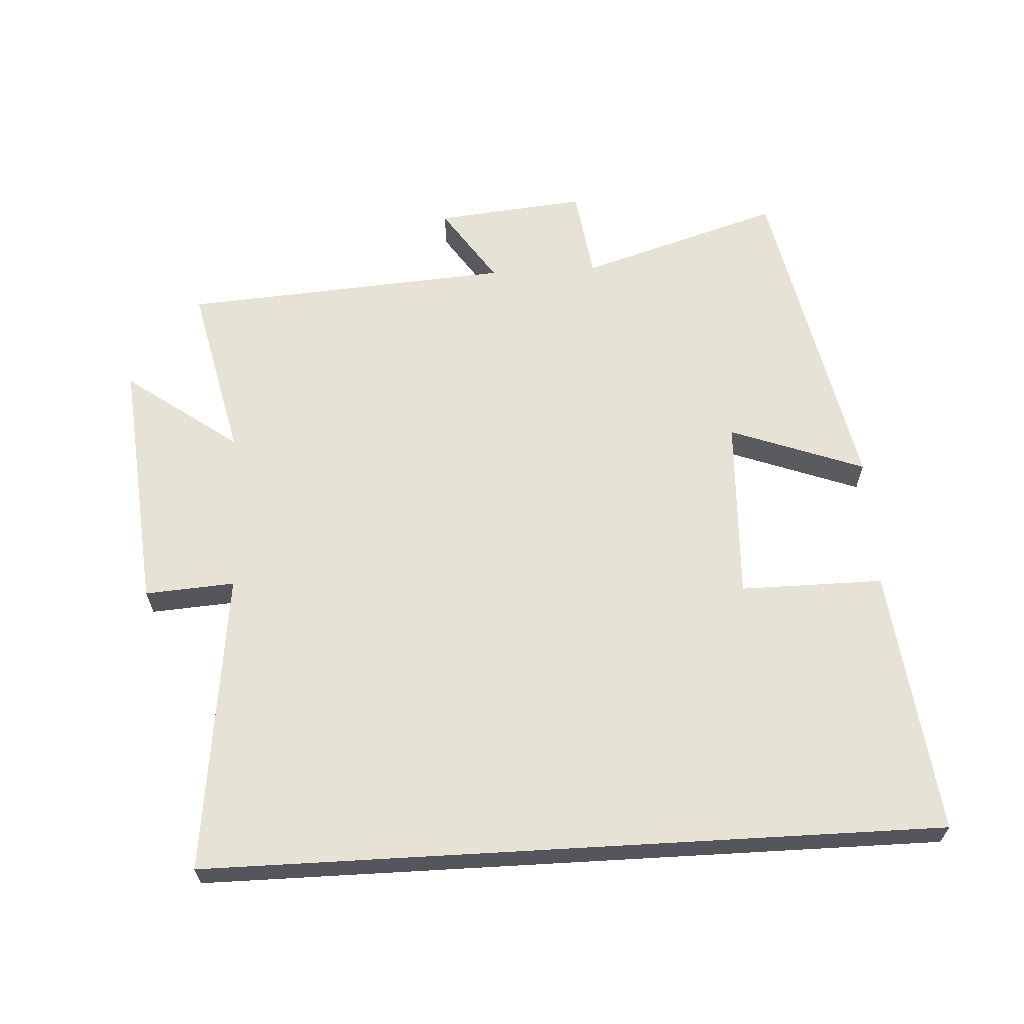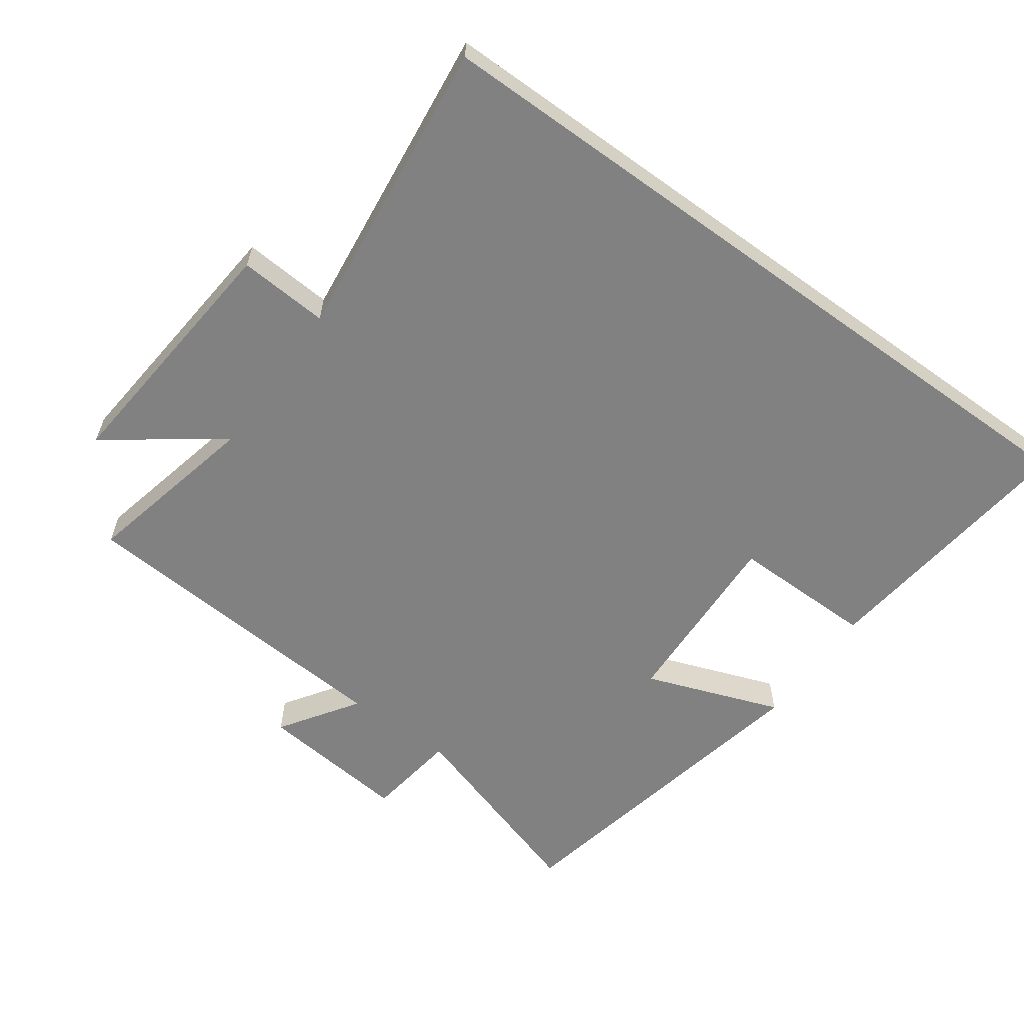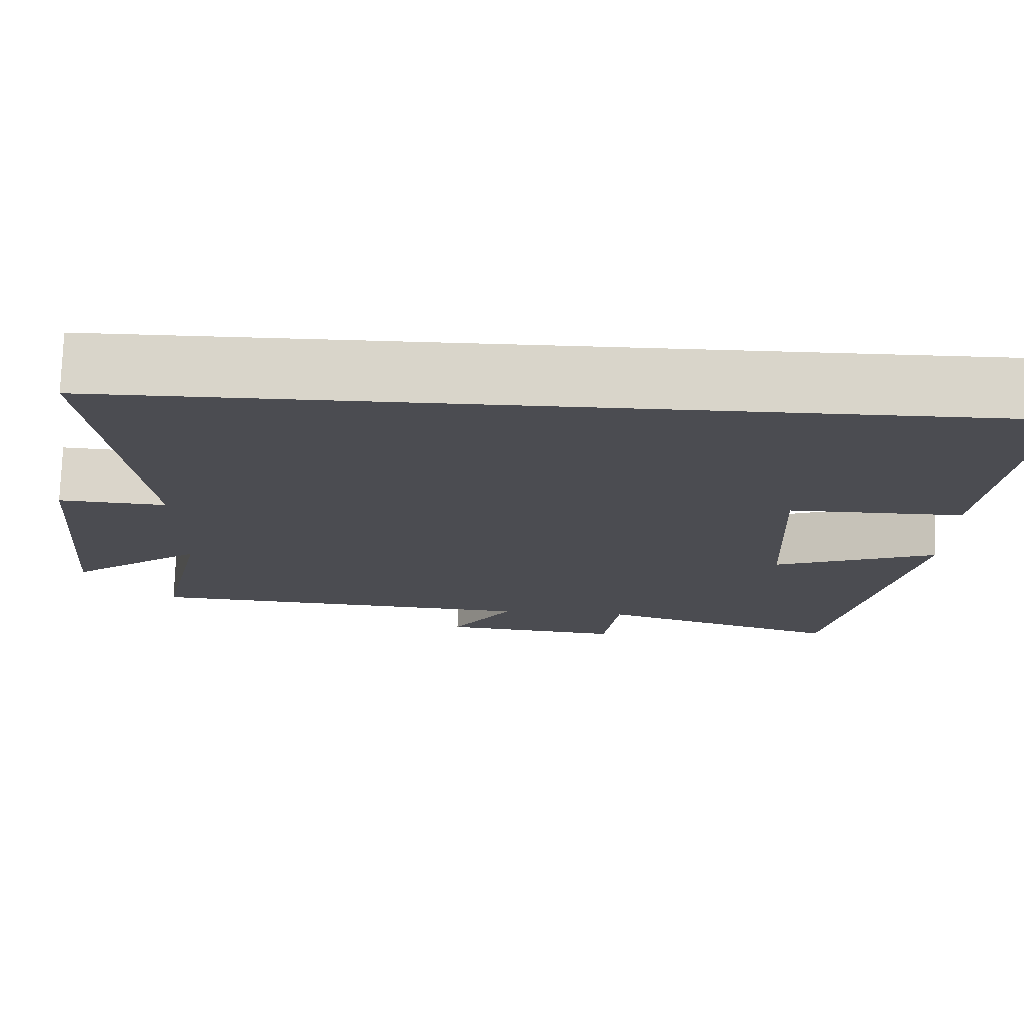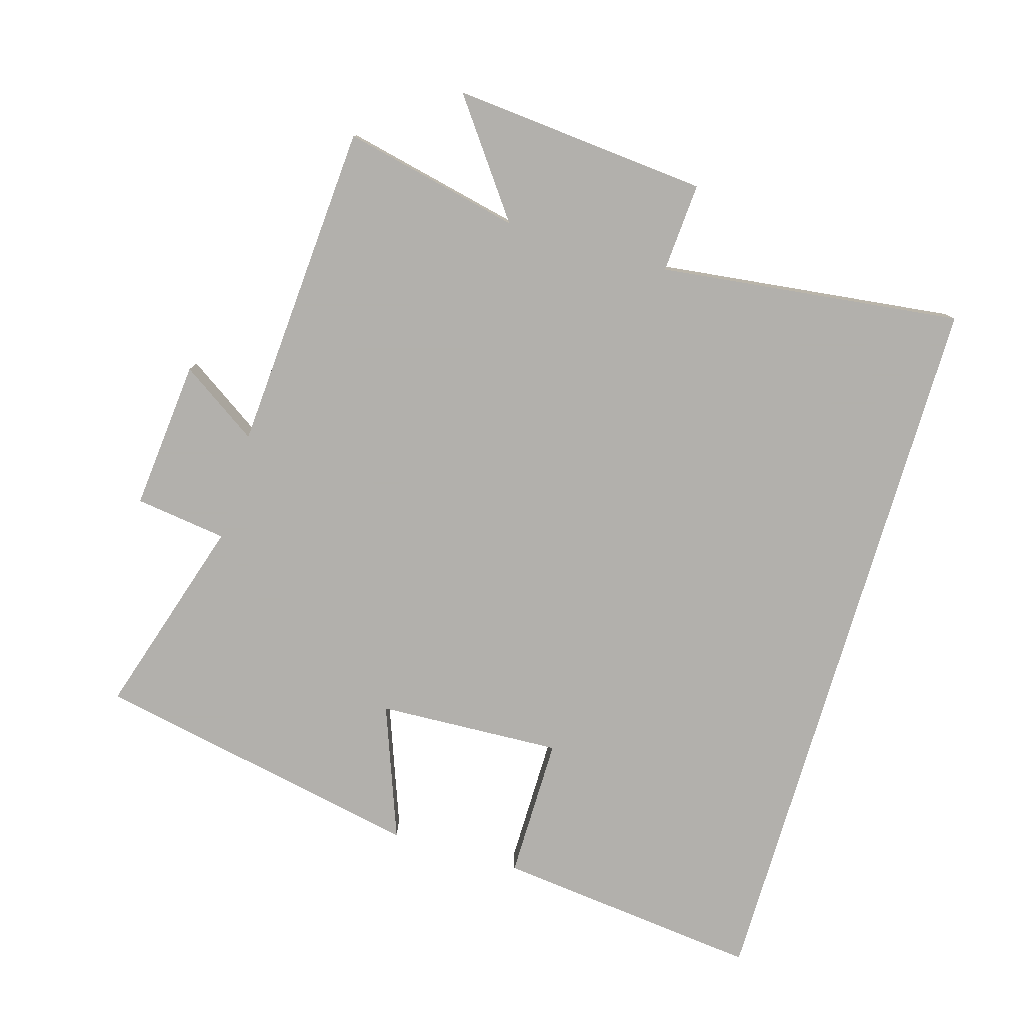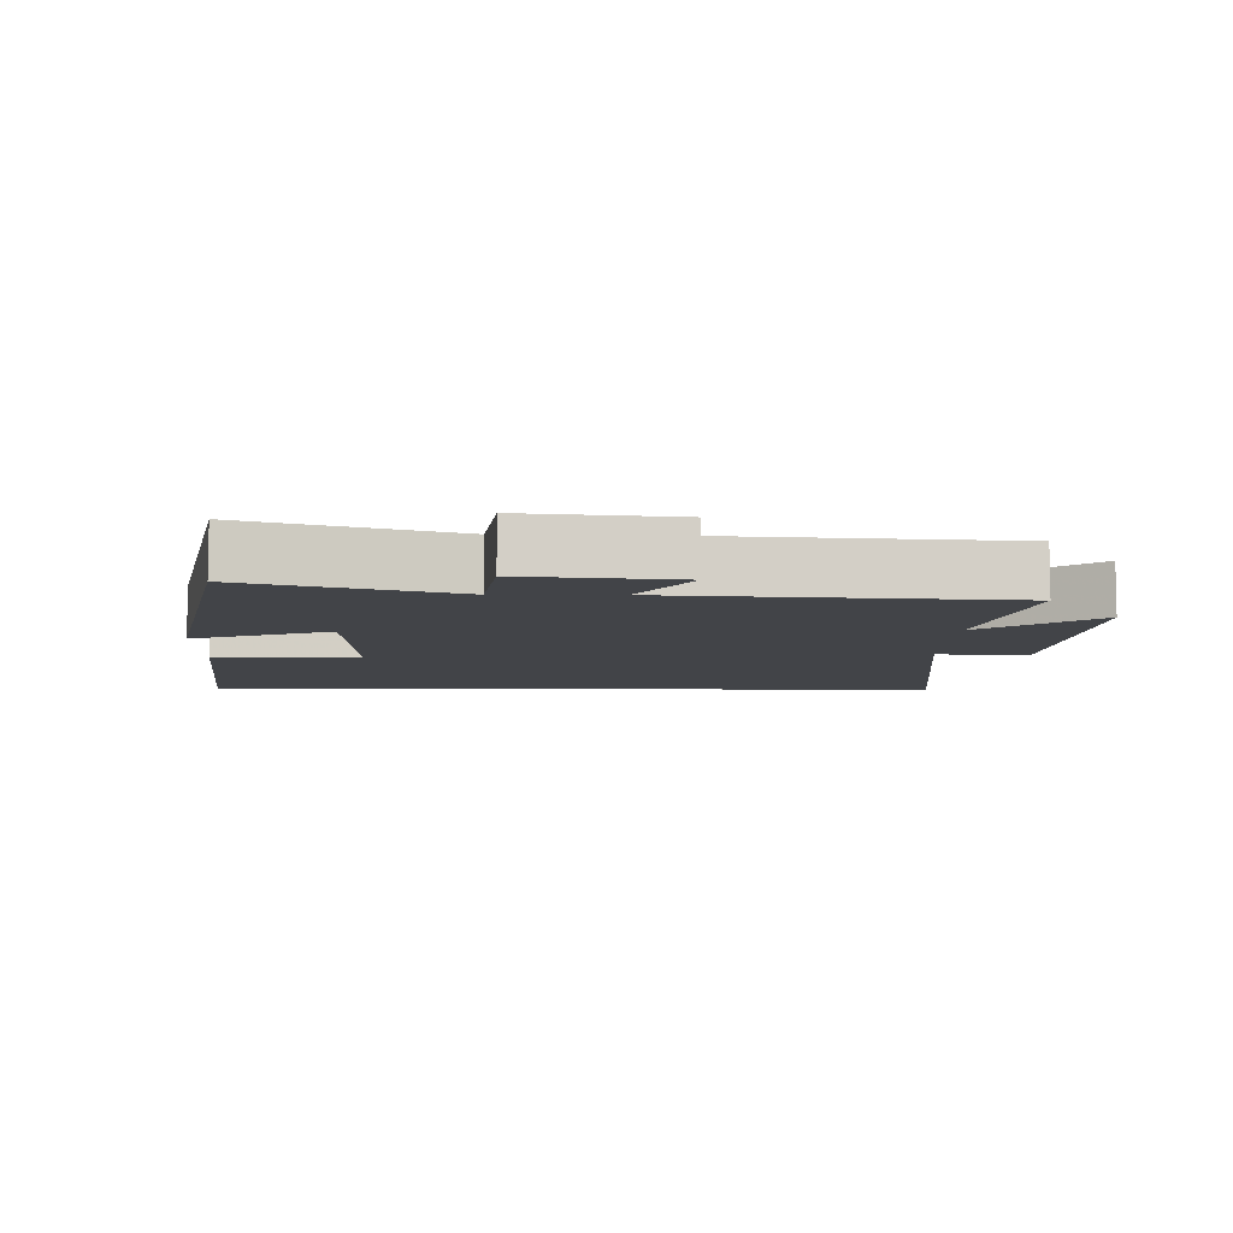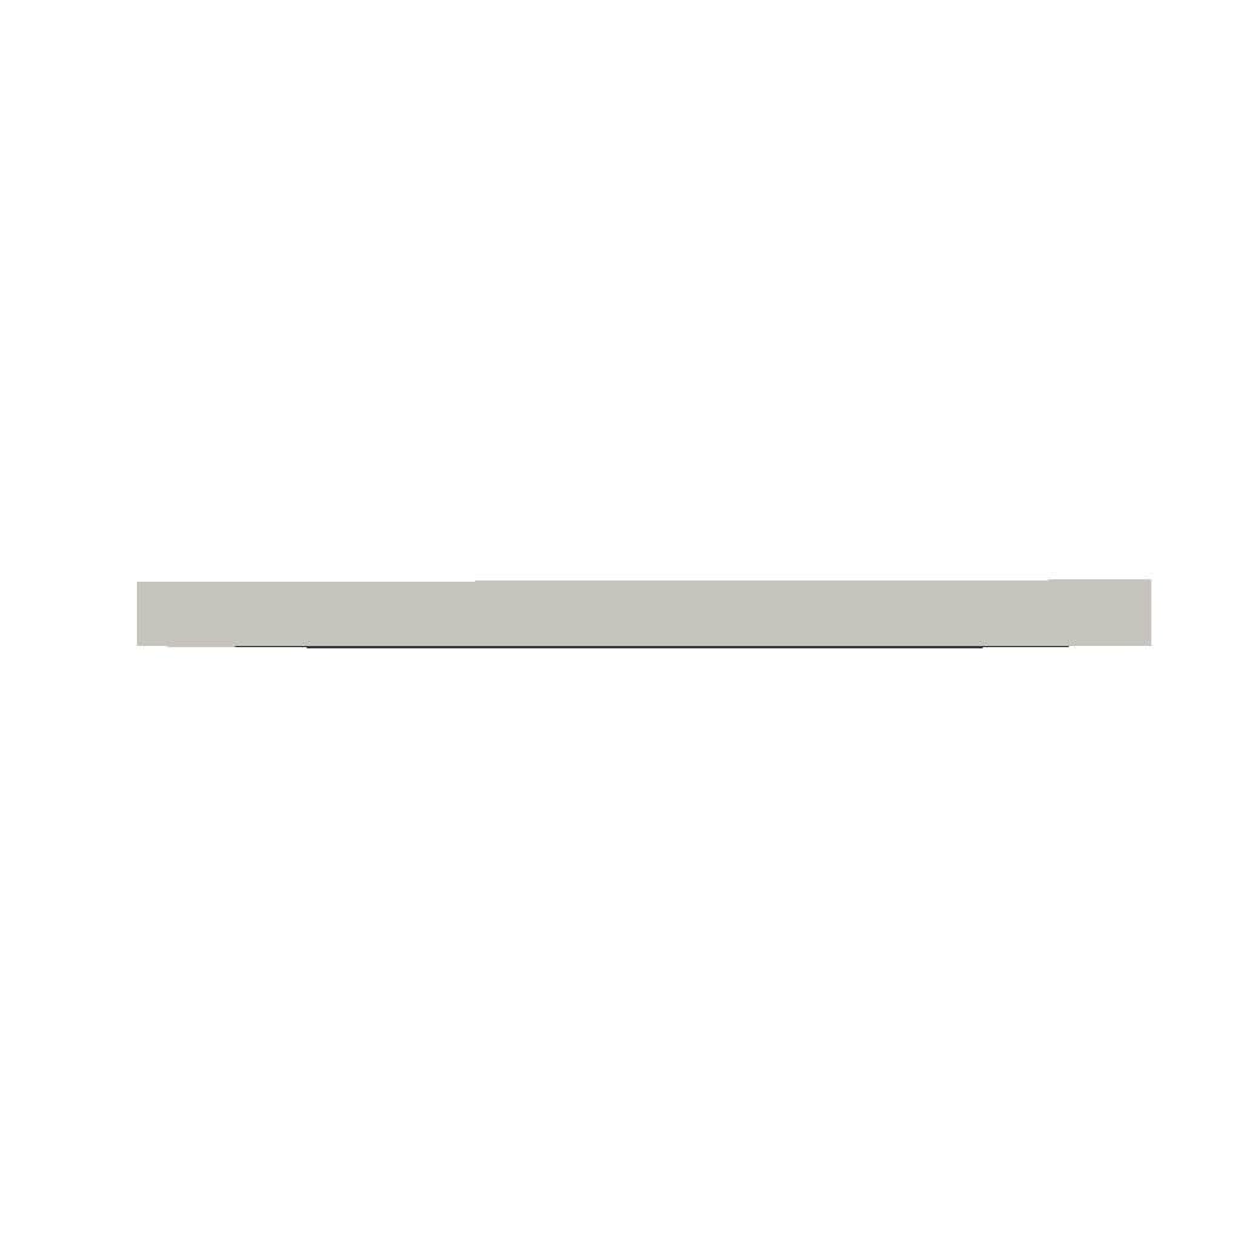
<metadata>
{"format":"obj","ext":"obj","renderer":"f3d","projection":"perspective","resolution":1024,"background":"white","views":[{"elev":63.3,"azim":-3.3,"up":"+Y"},{"elev":-60.5,"azim":-35.9,"up":"+Y"},{"elev":74.7,"azim":1.6,"up":"+Z"},{"elev":-78.6,"azim":-106.4,"up":"+Y"},{"elev":-7.9,"azim":178.9,"up":"+Y"},{"elev":-0.8,"azim":4.0,"up":"+Y"}]}
</metadata>
<code>
v -0.554 0.07 0.5
v 0.545 0.07 0.5
v 0.5 0.07 0.101
v 0.286 0.07 0.102
v 0.298 0.07 -0.174
v 0.5 0.07 -0.099
v 0.4 0.07 -0.593
v 0.099 0.07 -0.5
v 0.08 0.07 -0.637
v -0.144 0.07 -0.615
v -0.067 0.07 -0.5
v -0.559 0.07 -0.466
v -0.5 0.07 -0.202
v -0.668 0.07 -0.325
v -0.634 0.07 0.057
v -0.5 0.07 0.048
v -0.554 0 0.5
v 0.545 0 0.5
v 0.5 0 0.101
v 0.286 0 0.102
v 0.298 0 -0.174
v 0.5 0 -0.099
v 0.4 0 -0.593
v 0.099 0 -0.5
v 0.08 0 -0.637
v -0.144 0 -0.615
v -0.067 0 -0.5
v -0.559 0 -0.466
v -0.5 0 -0.202
v -0.668 0 -0.325
v -0.634 0 0.057
v -0.5 0 0.048
f 13 14 15 16
f 11 12 13
f 11 13 16
f 8 9 10 11
f 8 11 16 1
f 5 6 7 8
f 4 5 8 1
f 1 2 3 4
f 32 31 30 29
f 29 28 27
f 32 29 27
f 27 26 25 24
f 17 32 27 24
f 24 23 22 21
f 17 24 21 20
f 20 19 18 17
f 1 17 18 2
f 2 18 19 3
f 3 19 20 4
f 4 20 21 5
f 5 21 22 6
f 6 22 23 7
f 7 23 24 8
f 8 24 25 9
f 9 25 26 10
f 10 26 27 11
f 11 27 28 12
f 12 28 29 13
f 13 29 30 14
f 14 30 31 15
f 15 31 32 16
f 16 32 17 1

</code>
